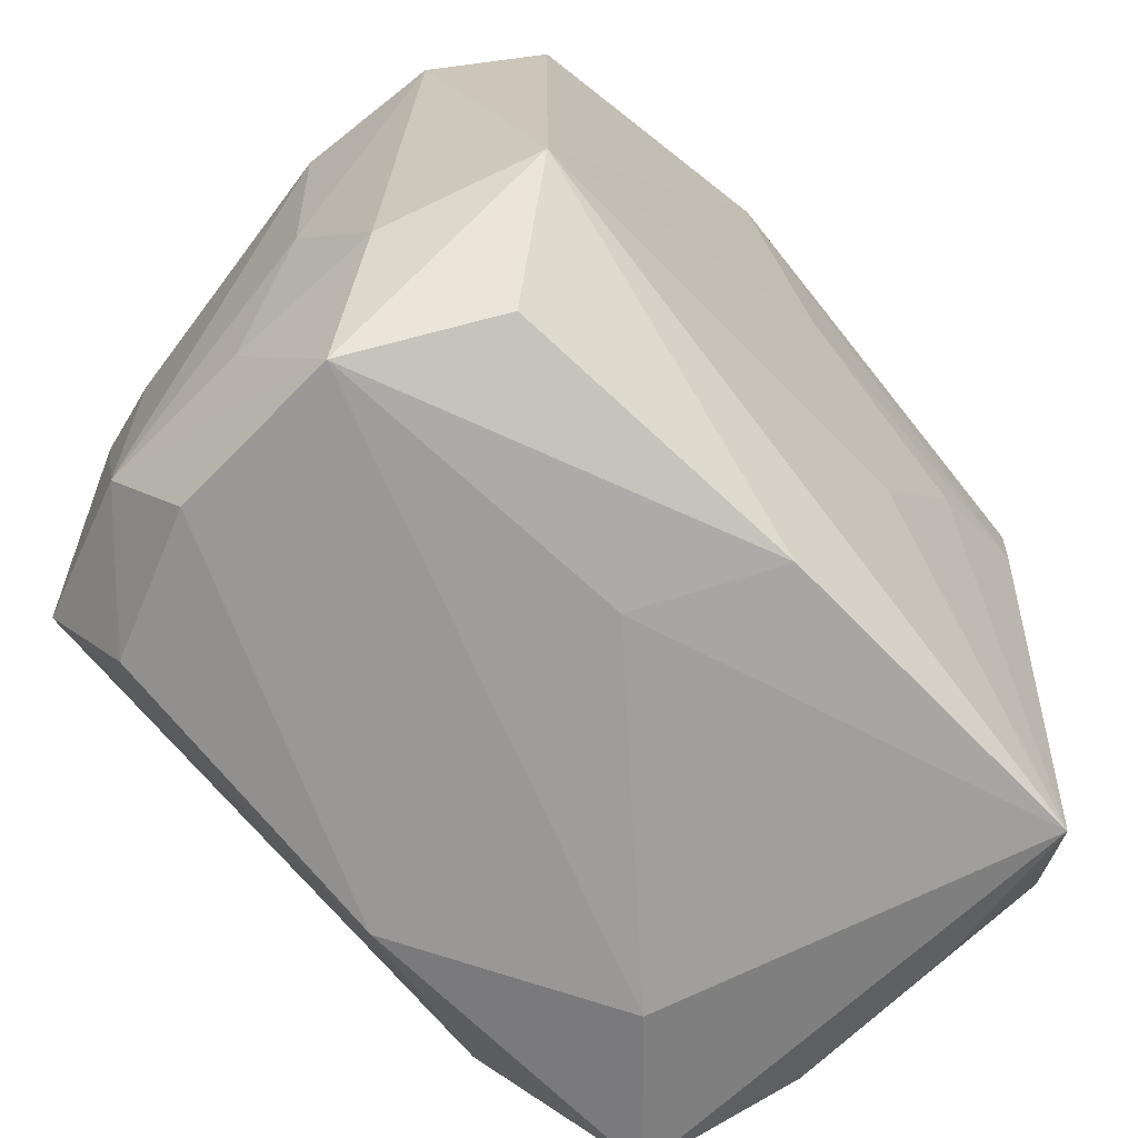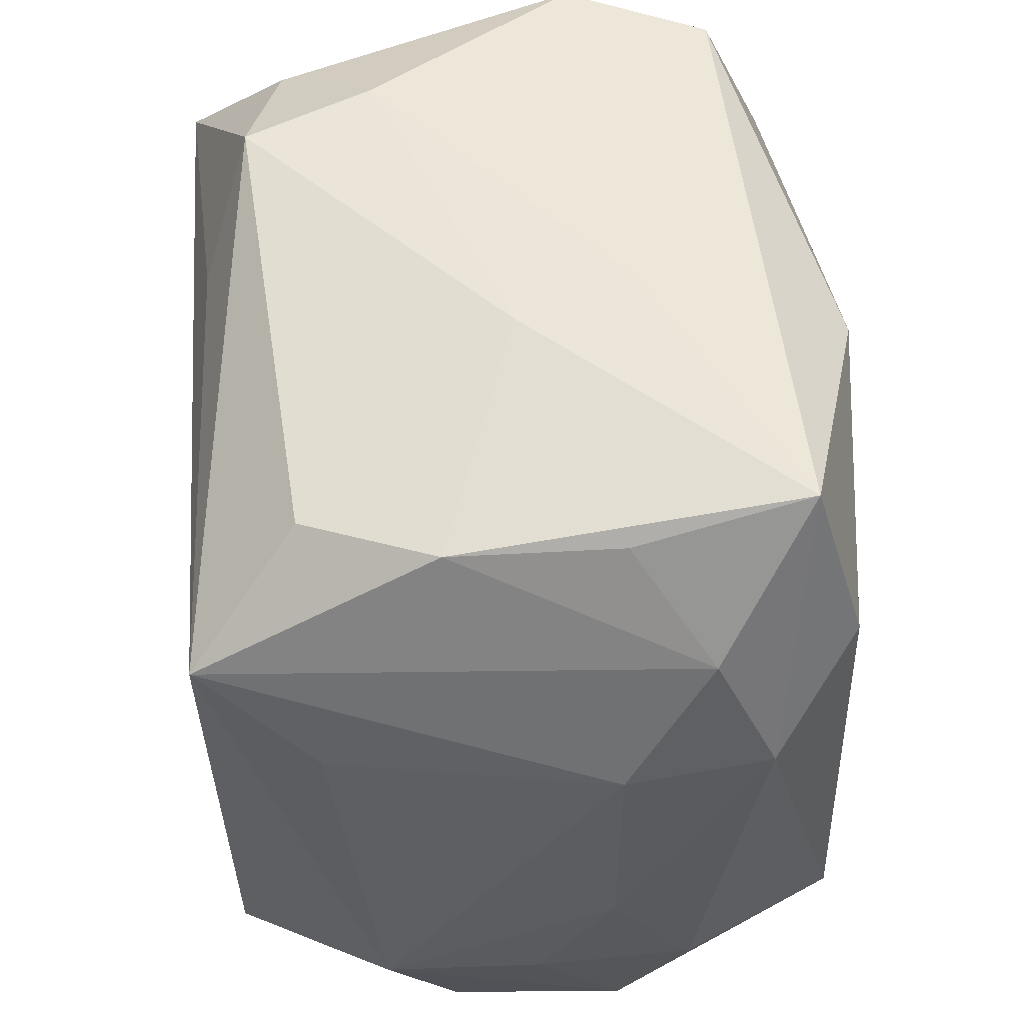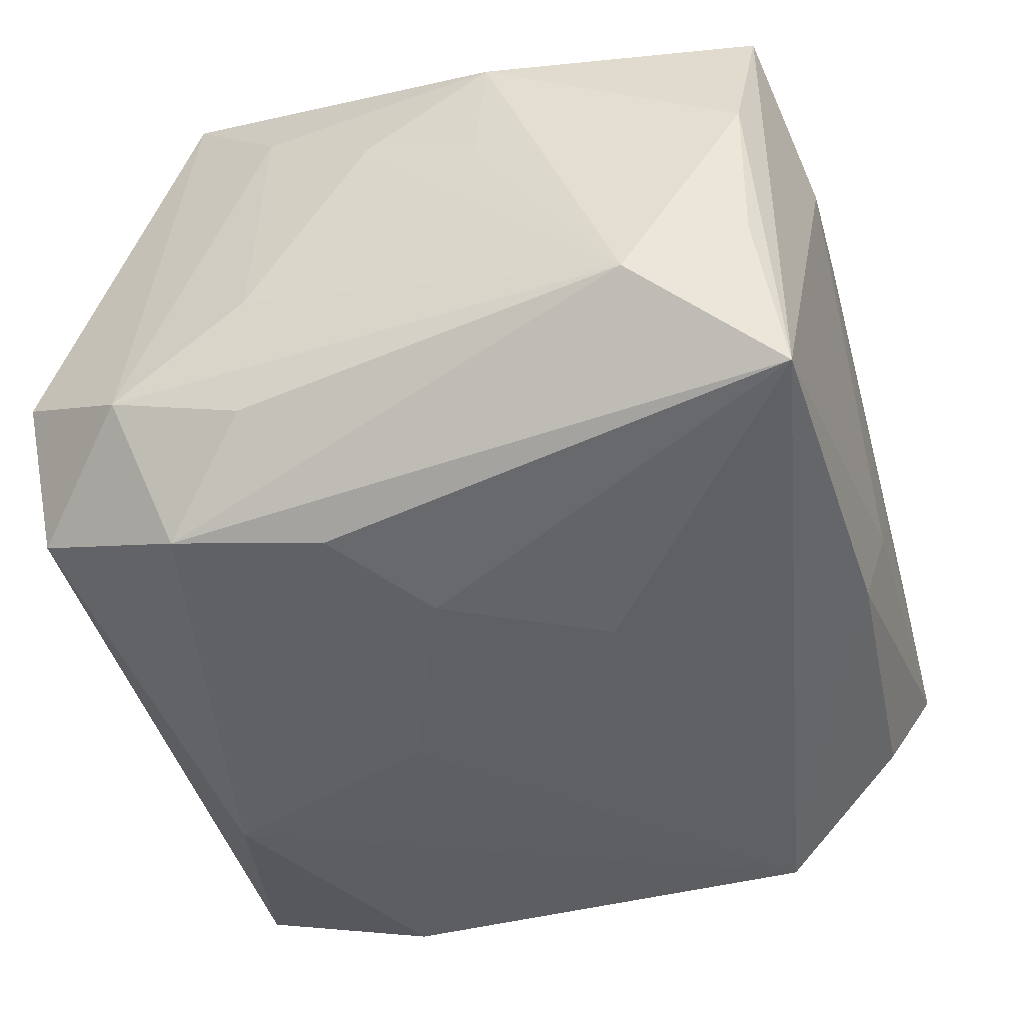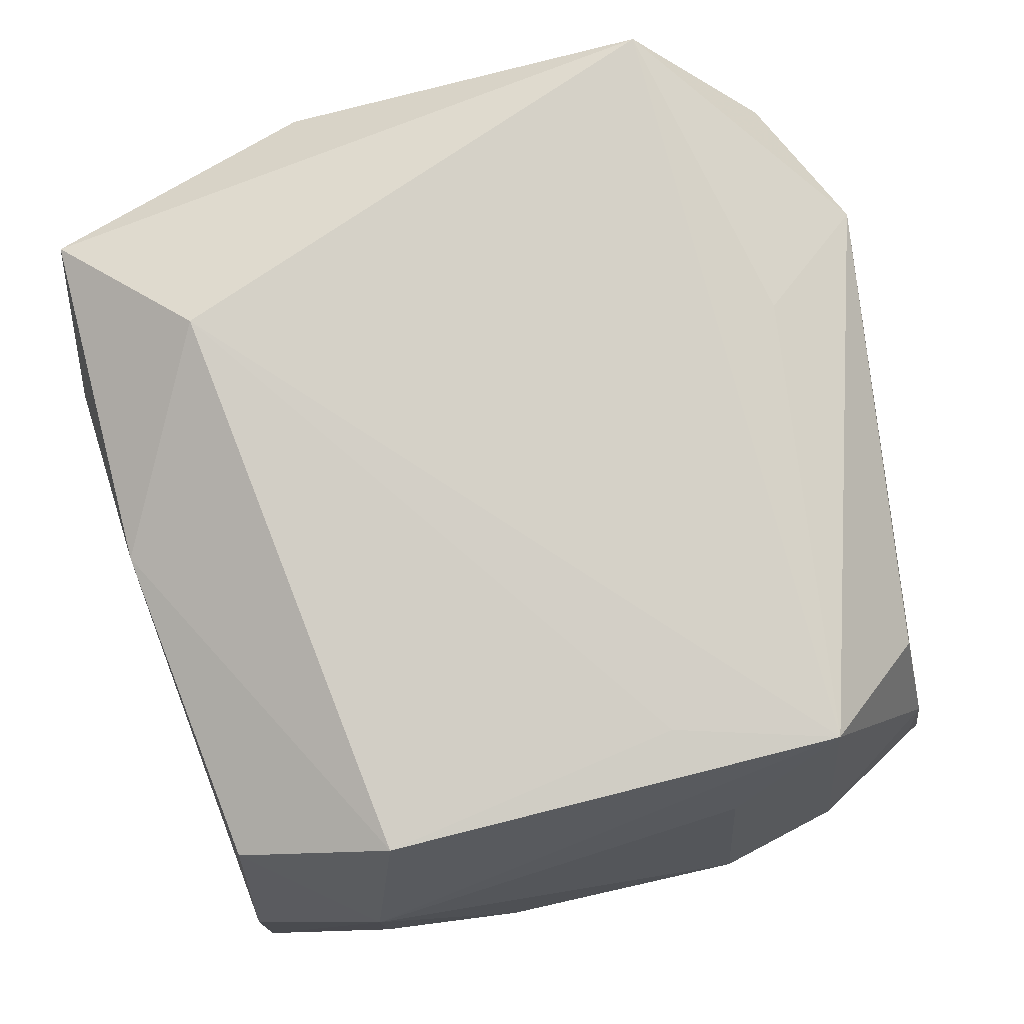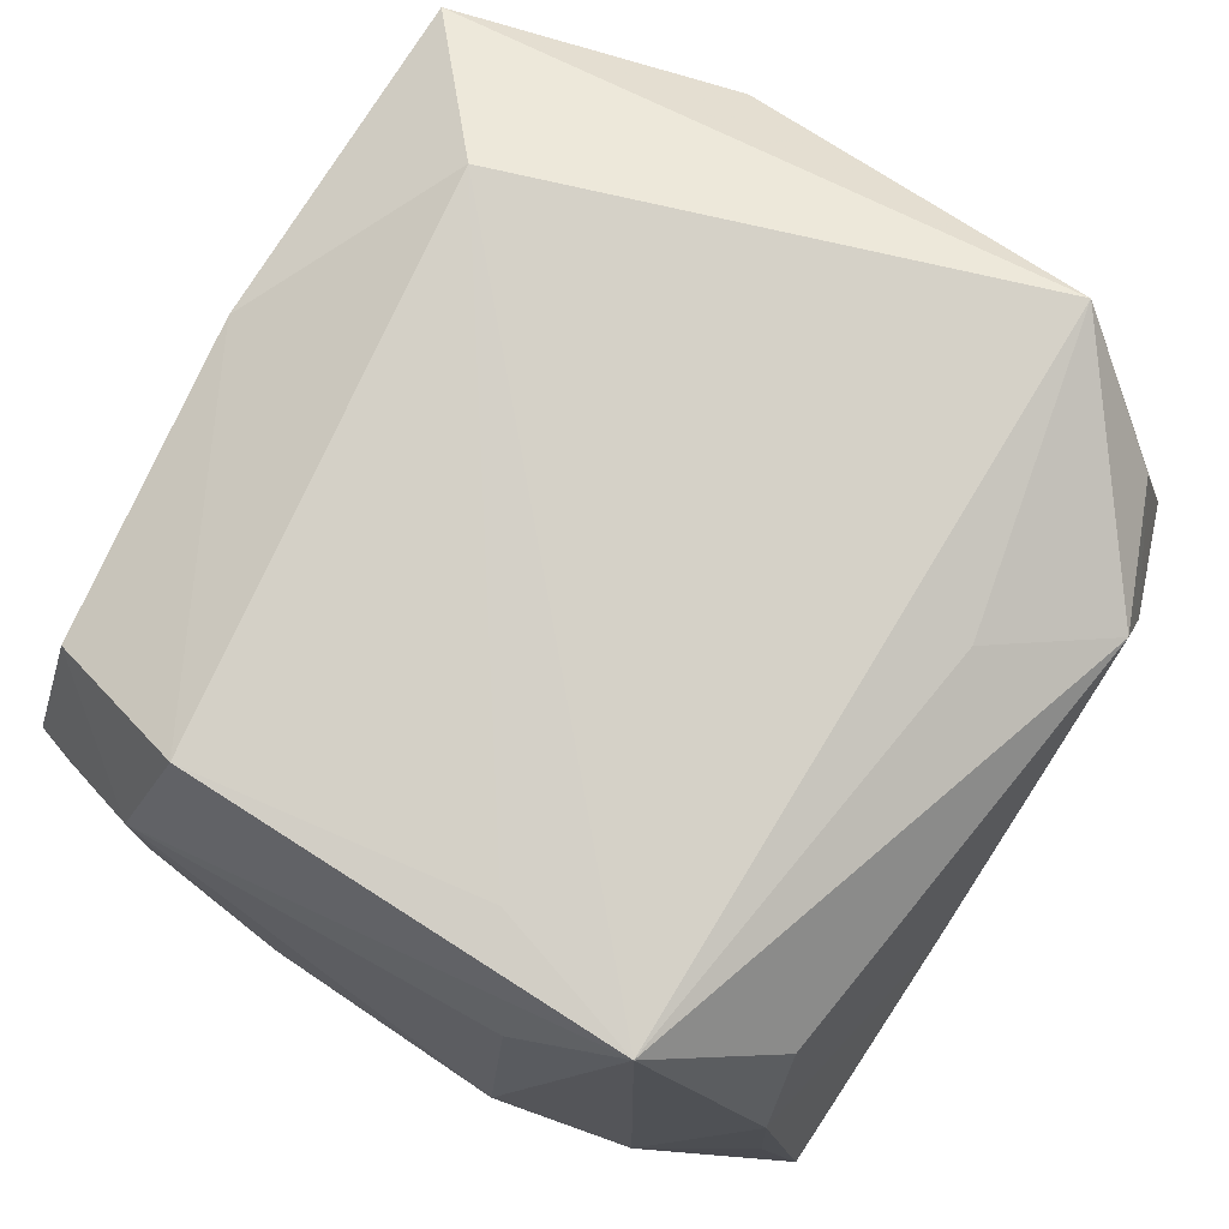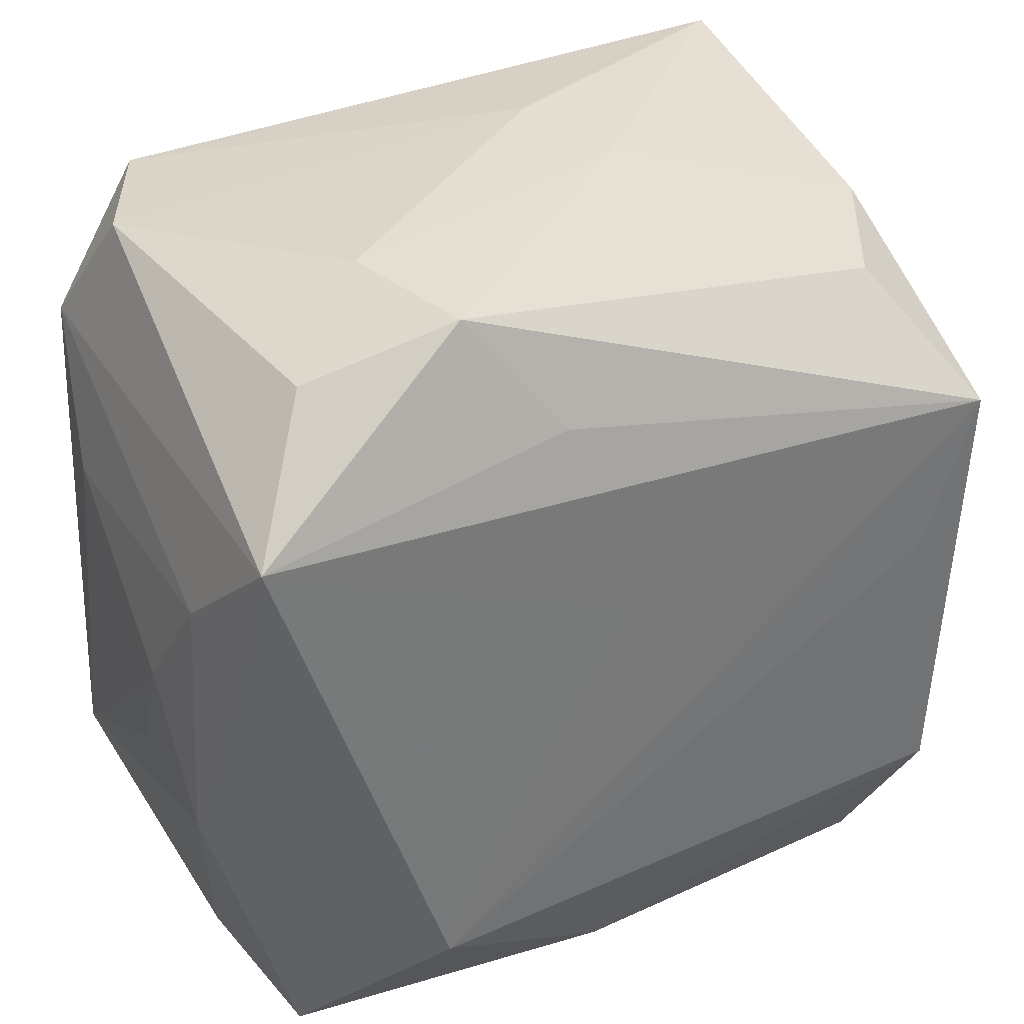
<metadata>
{"format":"obj","ext":"obj","renderer":"f3d","projection":"perspective","resolution":1024,"background":"white","views":[{"elev":-68.0,"azim":132.9,"up":"+Y"},{"elev":50.6,"azim":85.4,"up":"+Y"},{"elev":-44.5,"azim":-71.1,"up":"+Z"},{"elev":79.6,"azim":74.4,"up":"+Z"},{"elev":79.1,"azim":120.9,"up":"+Z"},{"elev":34.2,"azim":-24.6,"up":"+Y"}]}
</metadata>
<code>
v 0.02942 0.01837 -0.01071
v 0.005532 0.02283 -0.02242
v 0.02621 -0.02655 0.006133
v -0.02998 -0.007858 0.004563
v 0.02546 0.01591 0.02232
v -0.02846 0.009201 -0.0148
v -0.01315 0.0005672 -0.02197
v -0.02899 0.01858 -0.01145
v -0.0003399 -0.02788 0.01701
v 0.03052 0.009469 -0.01486
v 0.02491 0.01561 -0.02064
v 0.005062 0.02885 -0.007645
v 0.02915 -0.01785 0.0001314
v -0.01434 0.0288 0.008563
v 0.02899 -0.01757 -0.01092
v -0.02381 0.01551 -0.02086
v -0.03004 0.008817 -0.005545
v -0.03004 -0.01807 -0.01213
v -0.03004 0.0003695 0.008032
v -0.02179 0.02641 -0.01612
v 0.02792 0.008555 0.01447
v -0.0002727 0.006456 0.02222
v 0.0003033 0.006943 -0.02263
v 0.03049 -0.008168 -0.004972
v -0.01444 -0.01925 0.02232
v 0.02687 -0.02695 -0.006206
v -0.02393 -0.02736 0.01645
v 0.02117 -0.0243 -0.01528
v 0.02457 -0.01536 0.02138
v -0.01083 0.02825 0.01734
v 0.03136 0.008894 -0.004951
v -0.02368 -0.02728 -0.01784
v -0.02085 0.02456 0.01487
v 0.02427 0.02473 0.006056
v 0.00482 -0.02795 -0.008098
v 0.008081 0.02841 0.0002624
v -0.02608 -0.02588 -0.006678
v -0.02958 -0.008528 0.01422
v -0.02637 -0.02612 0.00541
v 0.02193 0.00513 0.02219
v 0.02523 -0.01505 -0.02127
v 0.02873 -0.01778 0.01119
v -0.01507 -0.02919 0.008353
v 0.02438 0.02855 -0.01694
v -0.004921 0.02056 0.02067
v -0.02622 0.01629 0.02191
v -0.006101 -0.01002 -0.02123
v -0.02599 0.02695 -0.006244
v 0.02516 0.02558 -0.005333
v -0.02125 0.005522 -0.0216
v 0.02179 -0.02578 0.01597
v -0.02862 0.008887 0.01394
v 0.02005 0.02372 0.01497
v 0.0001024 -0.02689 -0.01724
f 2 41 23
f 1 5 31
f 25 5 22
f 22 46 25
f 5 46 22
f 26 41 15
f 25 46 27
f 54 32 41
f 50 2 23
f 11 2 44
f 41 2 11
f 31 5 21
f 21 42 31
f 5 42 21
f 34 53 5
f 5 1 34
f 44 36 34
f 14 48 33
f 33 48 46
f 12 48 14
f 14 36 12
f 12 36 44
f 44 2 20
f 20 12 44
f 48 12 20
f 31 42 24
f 13 42 26
f 26 15 13
f 13 24 42
f 15 24 13
f 43 27 32
f 25 27 9
f 27 43 9
f 28 41 26
f 26 54 28
f 28 54 41
f 23 41 7
f 7 50 23
f 32 50 7
f 41 11 10
f 10 15 41
f 44 1 10
f 10 11 44
f 10 1 31
f 31 24 10
f 10 24 15
f 40 5 25
f 49 1 44
f 44 34 49
f 49 34 1
f 5 53 30
f 30 33 46
f 14 33 30
f 30 36 14
f 53 34 30
f 30 34 36
f 46 48 8
f 48 20 8
f 46 8 52
f 52 8 17
f 16 50 32
f 6 8 16
f 16 8 20
f 2 50 16
f 16 20 2
f 32 54 35
f 35 43 32
f 35 54 26
f 26 43 35
f 41 32 47
f 47 7 41
f 32 7 47
f 45 46 5
f 5 30 45
f 45 30 46
f 38 27 46
f 46 52 38
f 29 40 25
f 25 9 29
f 9 51 29
f 5 40 29
f 29 42 5
f 29 51 42
f 3 51 9
f 3 43 26
f 3 9 43
f 26 42 3
f 42 51 3
f 19 52 17
f 19 38 52
f 18 19 17
f 18 8 6
f 17 8 18
f 6 16 18
f 32 37 18
f 18 16 32
f 38 19 4
f 4 18 38
f 19 18 4
f 27 38 39
f 38 18 39
f 39 18 37
f 32 27 39
f 39 37 32

</code>
